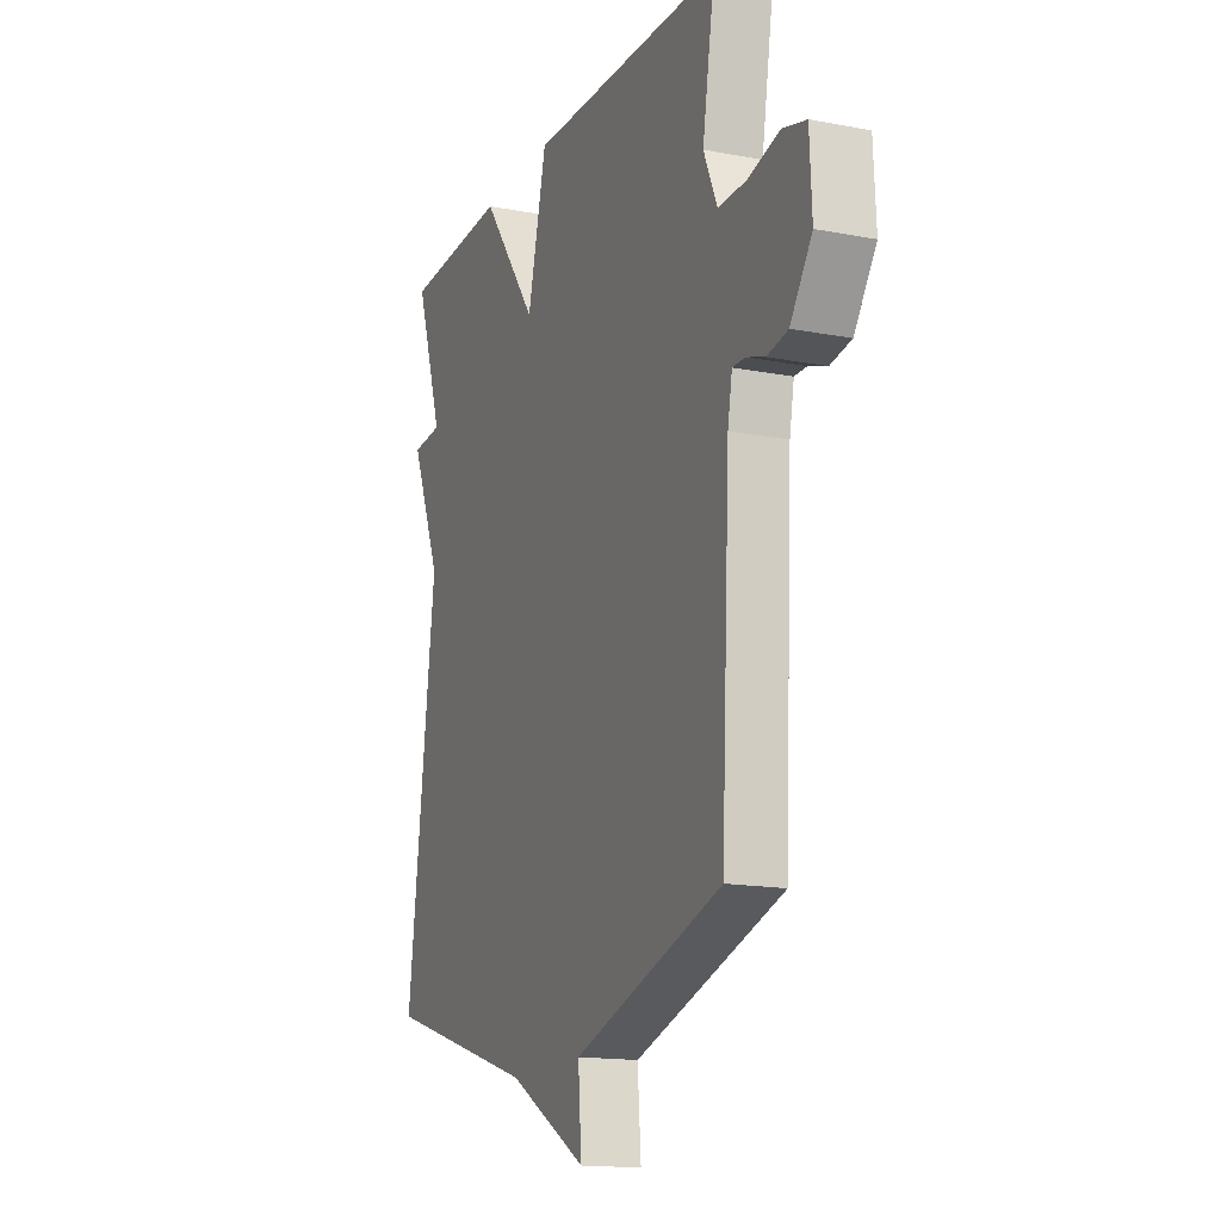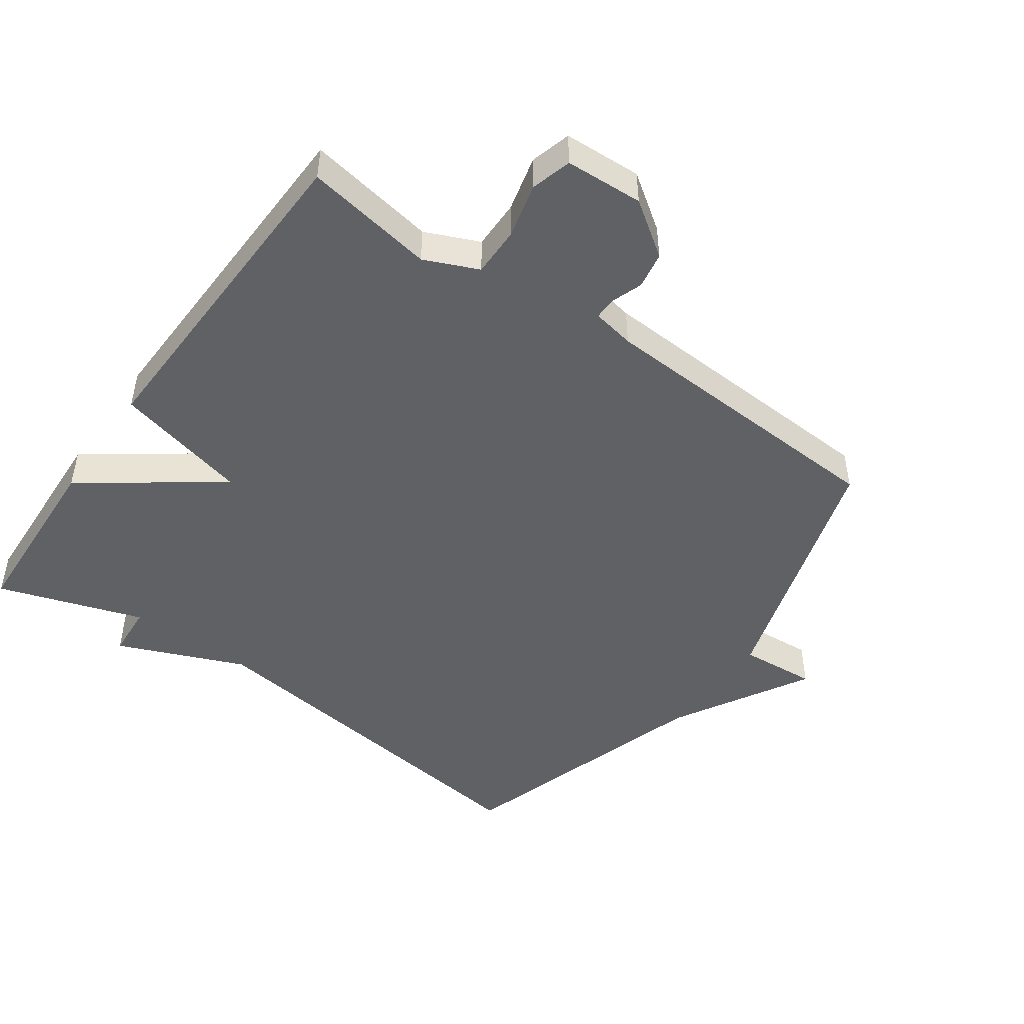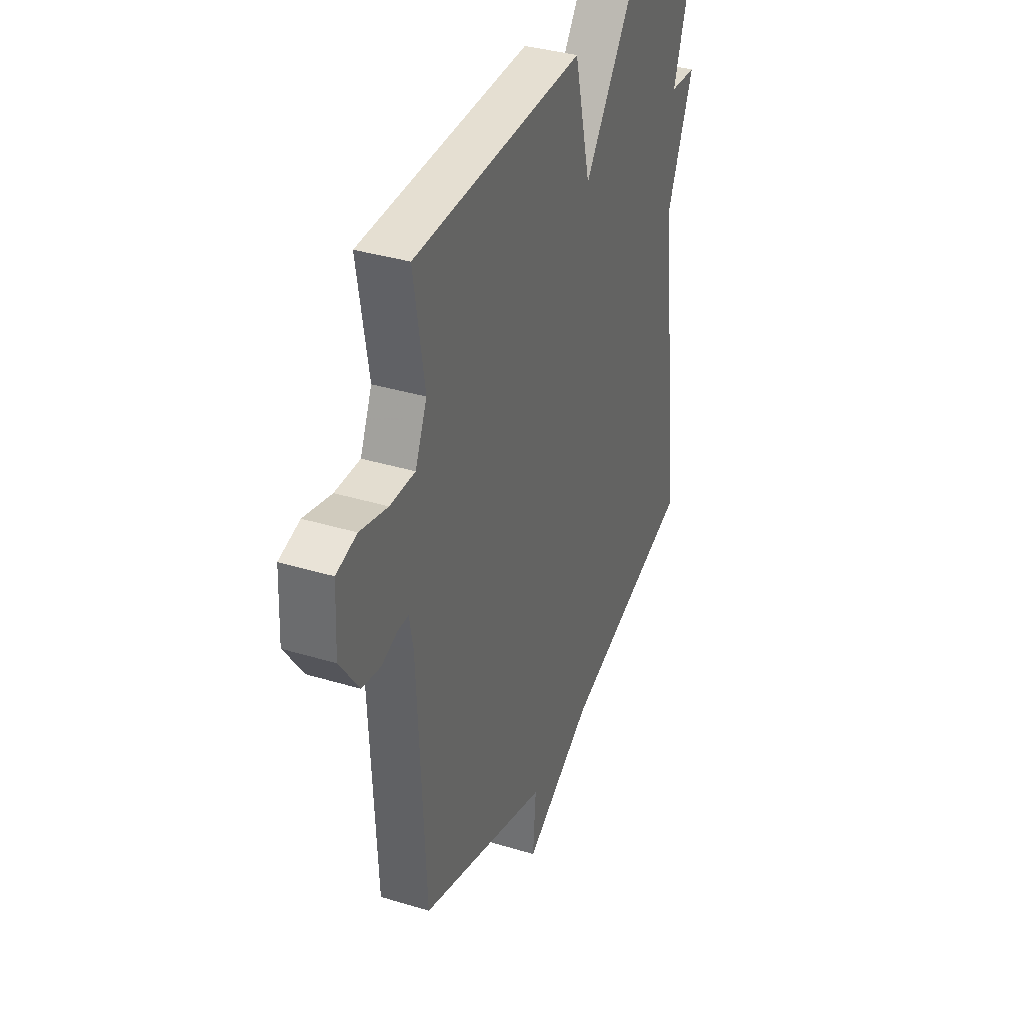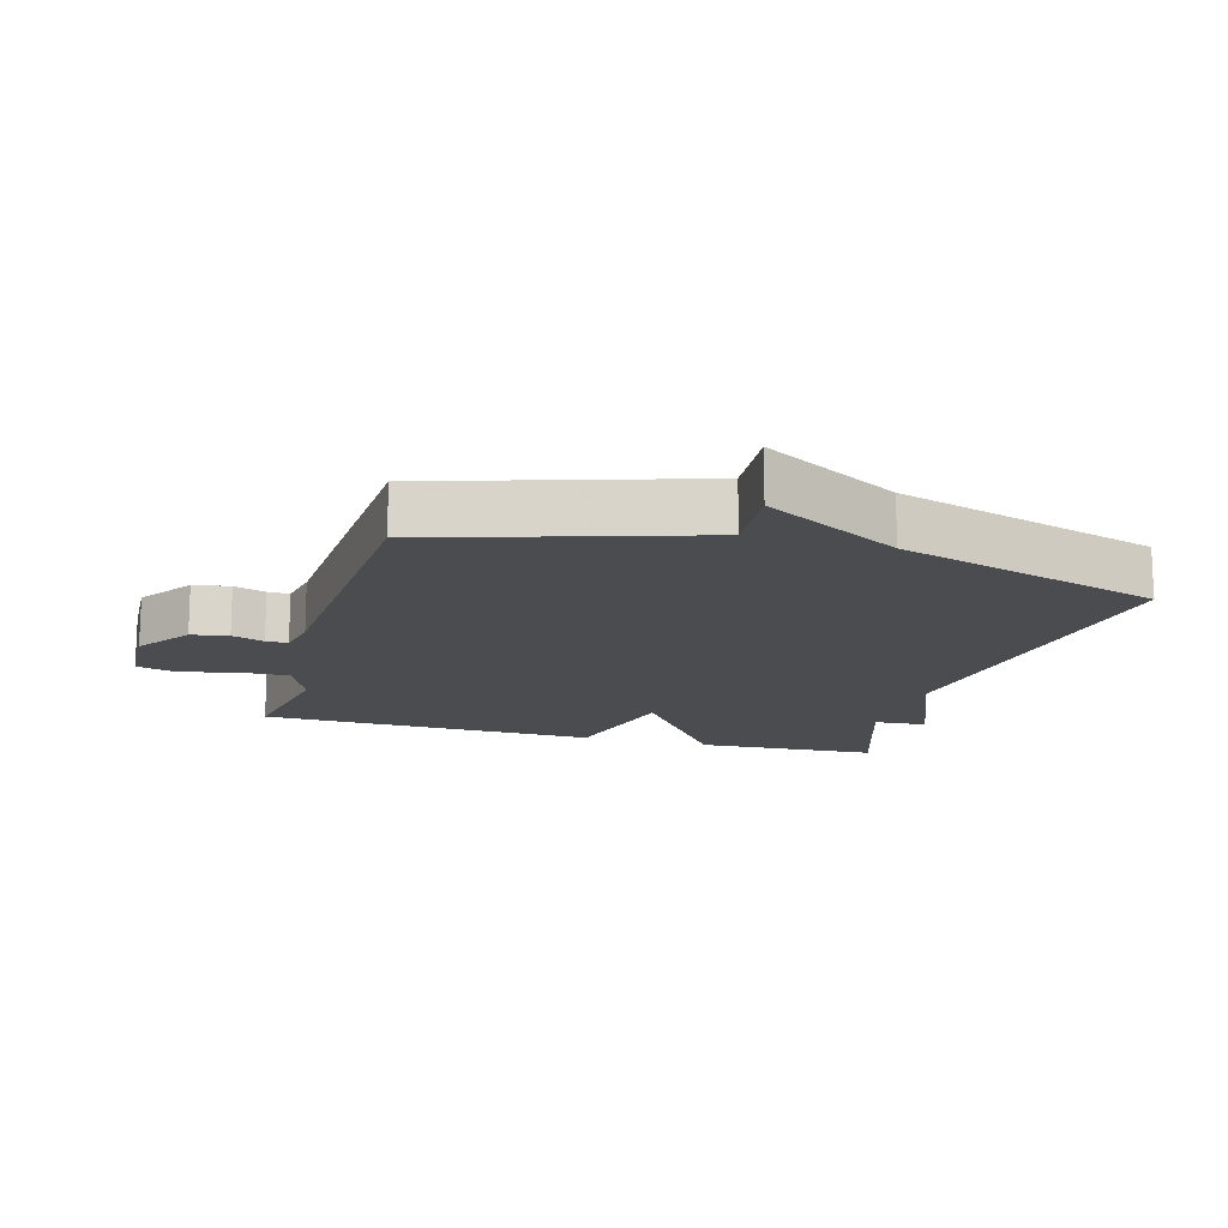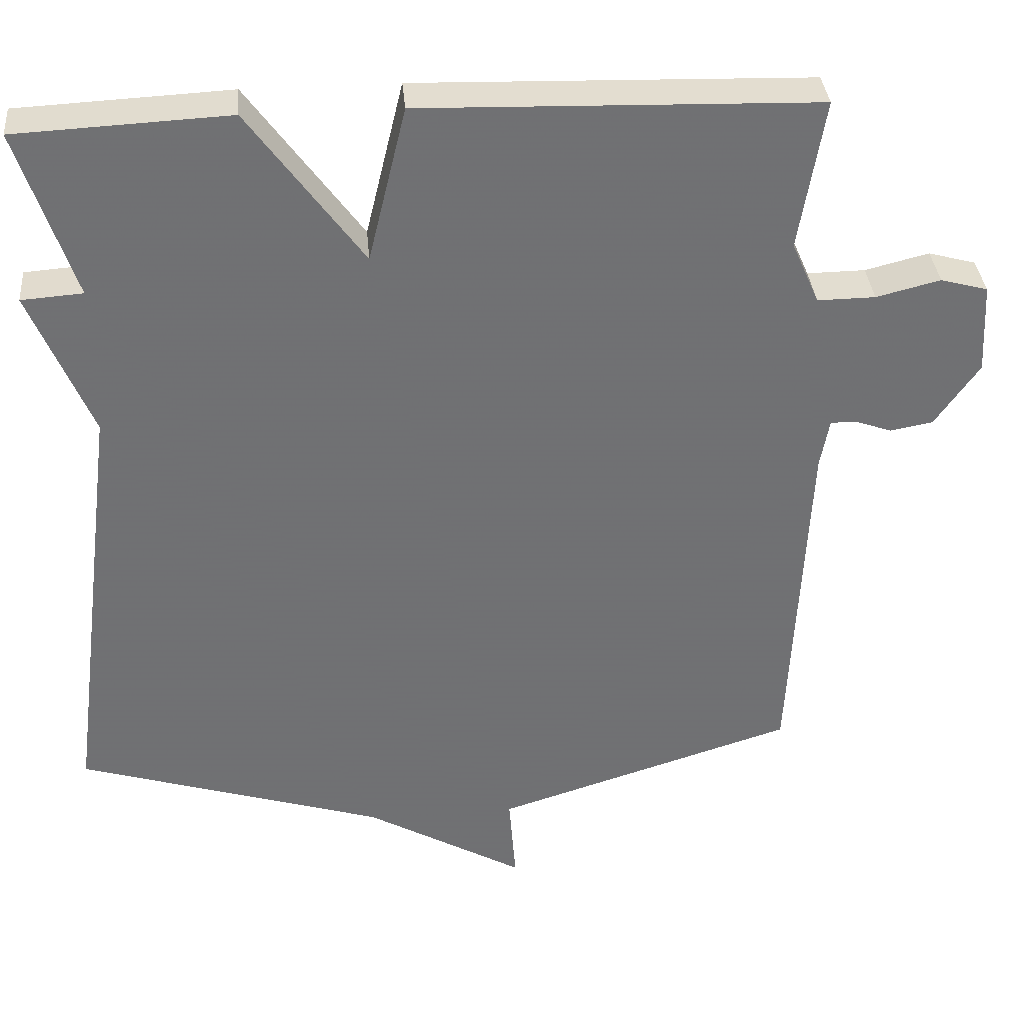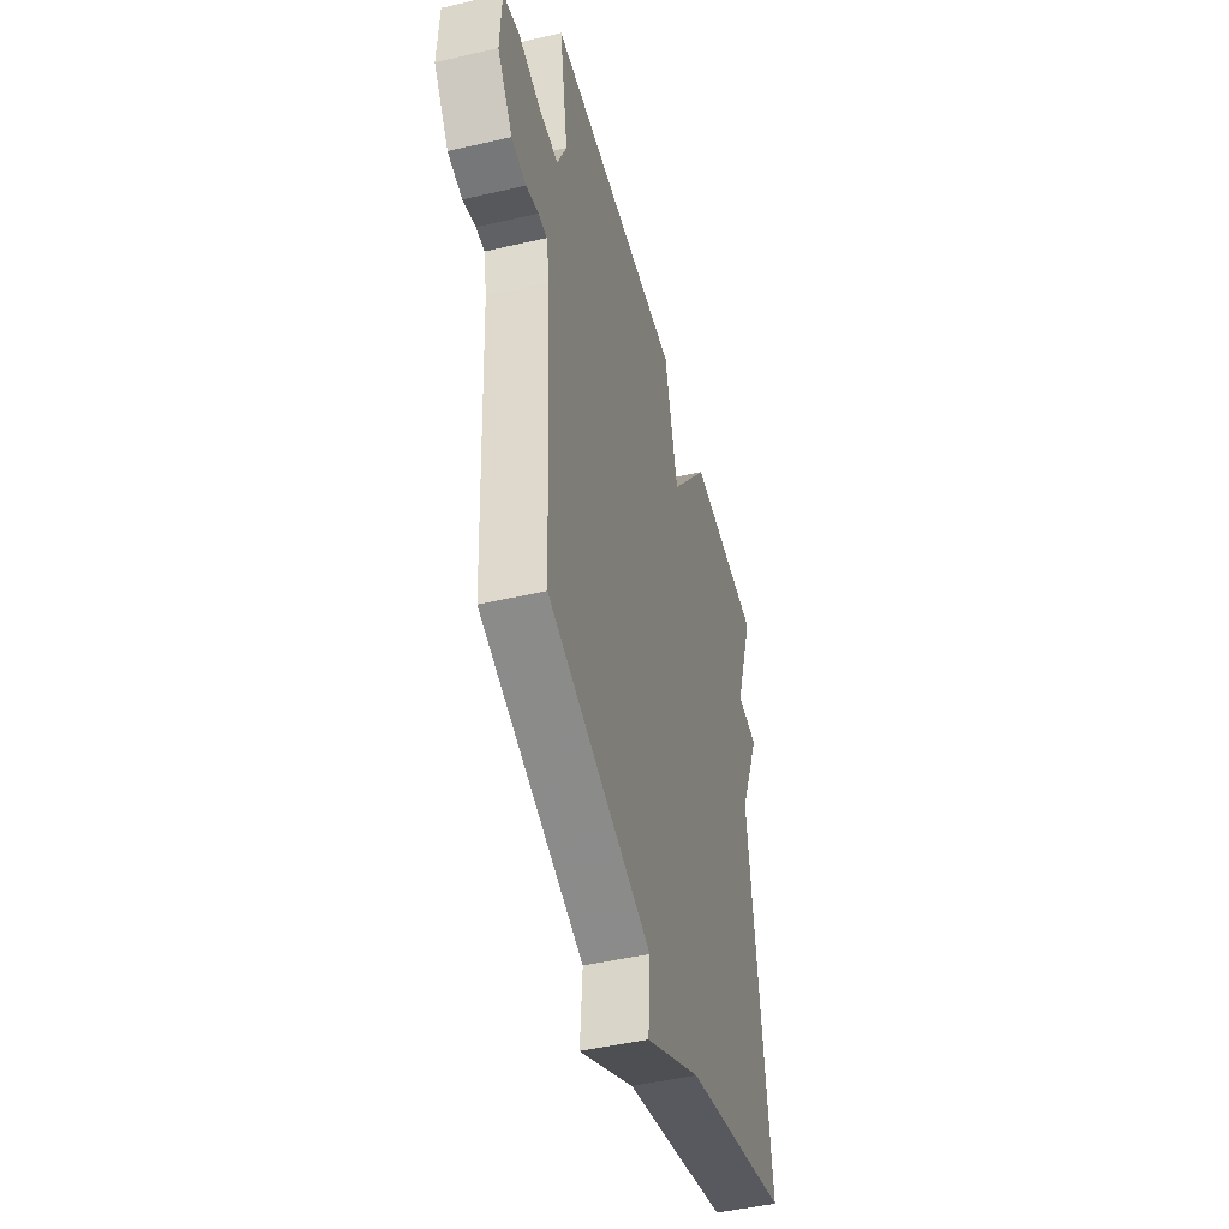
<metadata>
{"format":"obj","ext":"obj","renderer":"f3d","projection":"perspective","resolution":1024,"background":"white","views":[{"elev":-15.8,"azim":68.2,"up":"+Z"},{"elev":-47.5,"azim":54.5,"up":"+Y"},{"elev":36.2,"azim":111.7,"up":"+Z"},{"elev":-15.0,"azim":164.1,"up":"+Y"},{"elev":35.3,"azim":-5.0,"up":"+Z"},{"elev":-47.5,"azim":104.6,"up":"+Z"}]}
</metadata>
<code>
v 0.5 0.07 -0.5
v 0.105 0.07 -0.624
v 0.114 0.07 -0.742
v -0.095 0.07 -0.624
v -0.5 0.07 -0.5
v -0.426 0.07 0.078
v -0.507 0.07 0.272
v -0.426 0.07 0.278
v -0.5 0.07 0.5
v -0.22 0.07 0.514
v -0.07 0.07 0.309
v -0.02 0.07 0.514
v 0.5 0.07 0.5
v 0.467 0.07 0.302
v 0.503 0.07 0.22
v 0.579 0.07 0.221
v 0.663 0.07 0.242
v 0.725 0.07 0.225
v 0.731 0.07 0.106
v 0.673 0.07 0.023
v 0.617 0.07 0.013
v 0.568 0.07 0.03
v 0.535 0.07 0.03
v 0.523 0.07 -0.035
v 0.5 0 -0.5
v 0.105 0 -0.624
v 0.114 0 -0.742
v -0.095 0 -0.624
v -0.5 0 -0.5
v -0.426 0 0.078
v -0.507 0 0.272
v -0.426 0 0.278
v -0.5 0 0.5
v -0.22 0 0.514
v -0.07 0 0.309
v -0.02 0 0.514
v 0.5 0 0.5
v 0.467 0 0.302
v 0.503 0 0.22
v 0.579 0 0.221
v 0.663 0 0.242
v 0.725 0 0.225
v 0.731 0 0.106
v 0.673 0 0.023
v 0.617 0 0.013
v 0.568 0 0.03
v 0.535 0 0.03
v 0.523 0 -0.035
f 20 21 22
f 19 20 22
f 18 19 22
f 17 18 22
f 16 17 22
f 15 16 22 23
f 14 15 23 24
f 11 12 13 14
f 8 9 10 11
f 24 1 2
f 14 24 2
f 11 14 2
f 8 11 2
f 4 5 6
f 6 7 8
f 4 6 8
f 3 4 8
f 2 3 8
f 46 45 44
f 46 44 43
f 46 43 42
f 46 42 41
f 46 41 40
f 47 46 40 39
f 48 47 39 38
f 38 37 36 35
f 35 34 33 32
f 26 25 48
f 26 48 38
f 26 38 35
f 26 35 32
f 30 29 28
f 32 31 30
f 32 30 28
f 32 28 27
f 32 27 26
f 1 25 26 2
f 2 26 27 3
f 3 27 28 4
f 4 28 29 5
f 5 29 30 6
f 6 30 31 7
f 7 31 32 8
f 8 32 33 9
f 9 33 34 10
f 10 34 35 11
f 11 35 36 12
f 12 36 37 13
f 13 37 38 14
f 14 38 39 15
f 15 39 40 16
f 16 40 41 17
f 17 41 42 18
f 18 42 43 19
f 19 43 44 20
f 20 44 45 21
f 21 45 46 22
f 22 46 47 23
f 23 47 48 24
f 24 48 25 1

</code>
